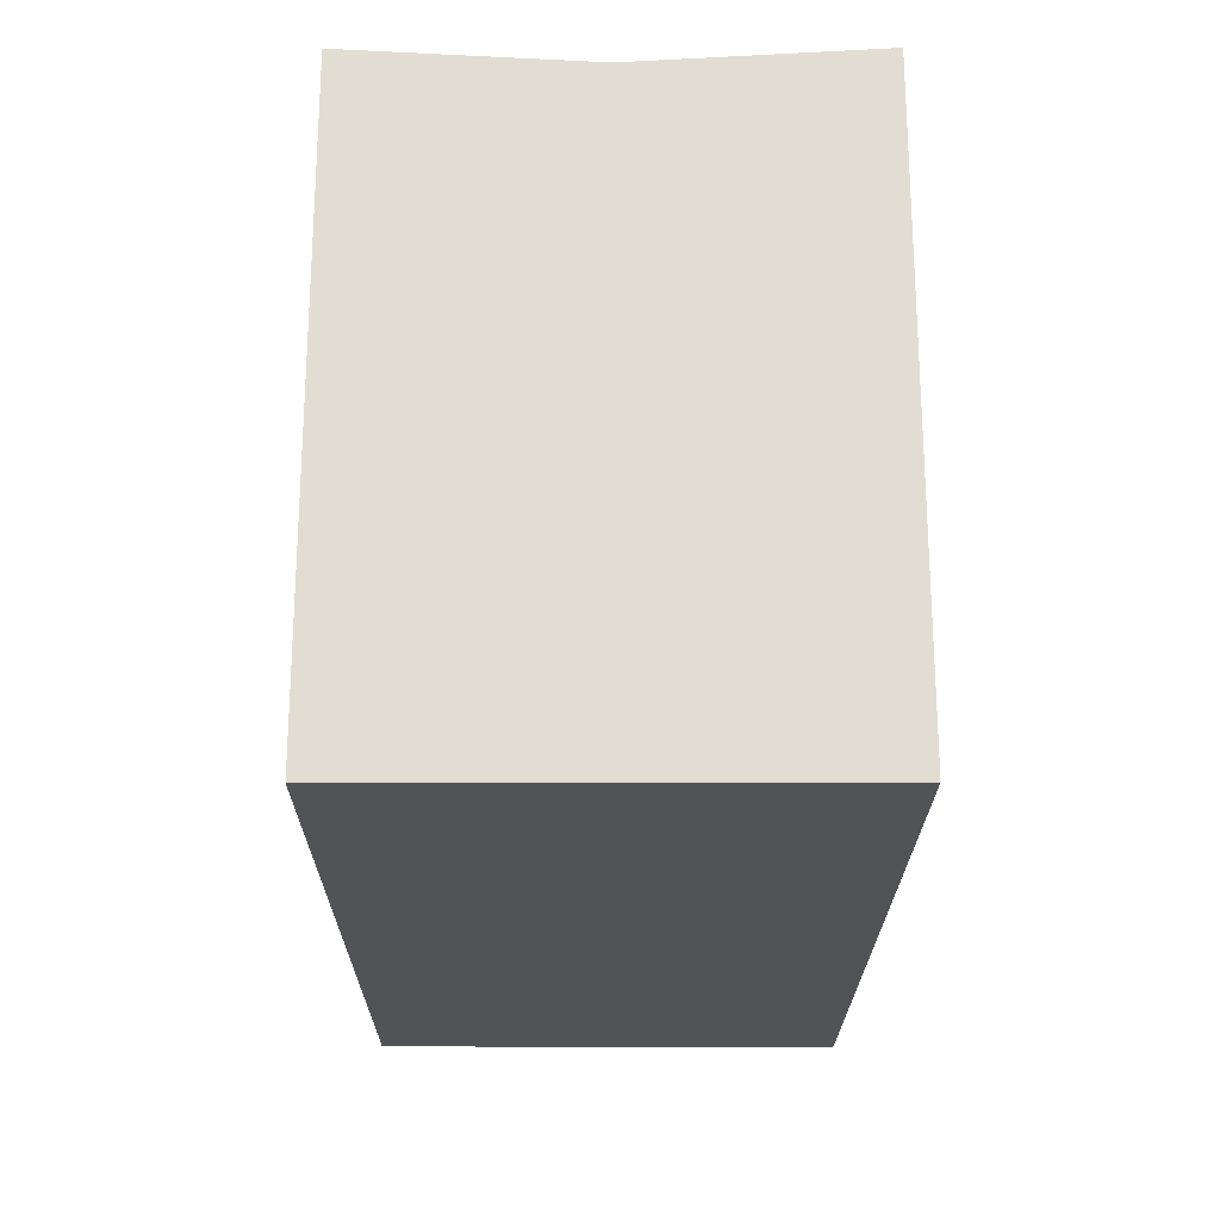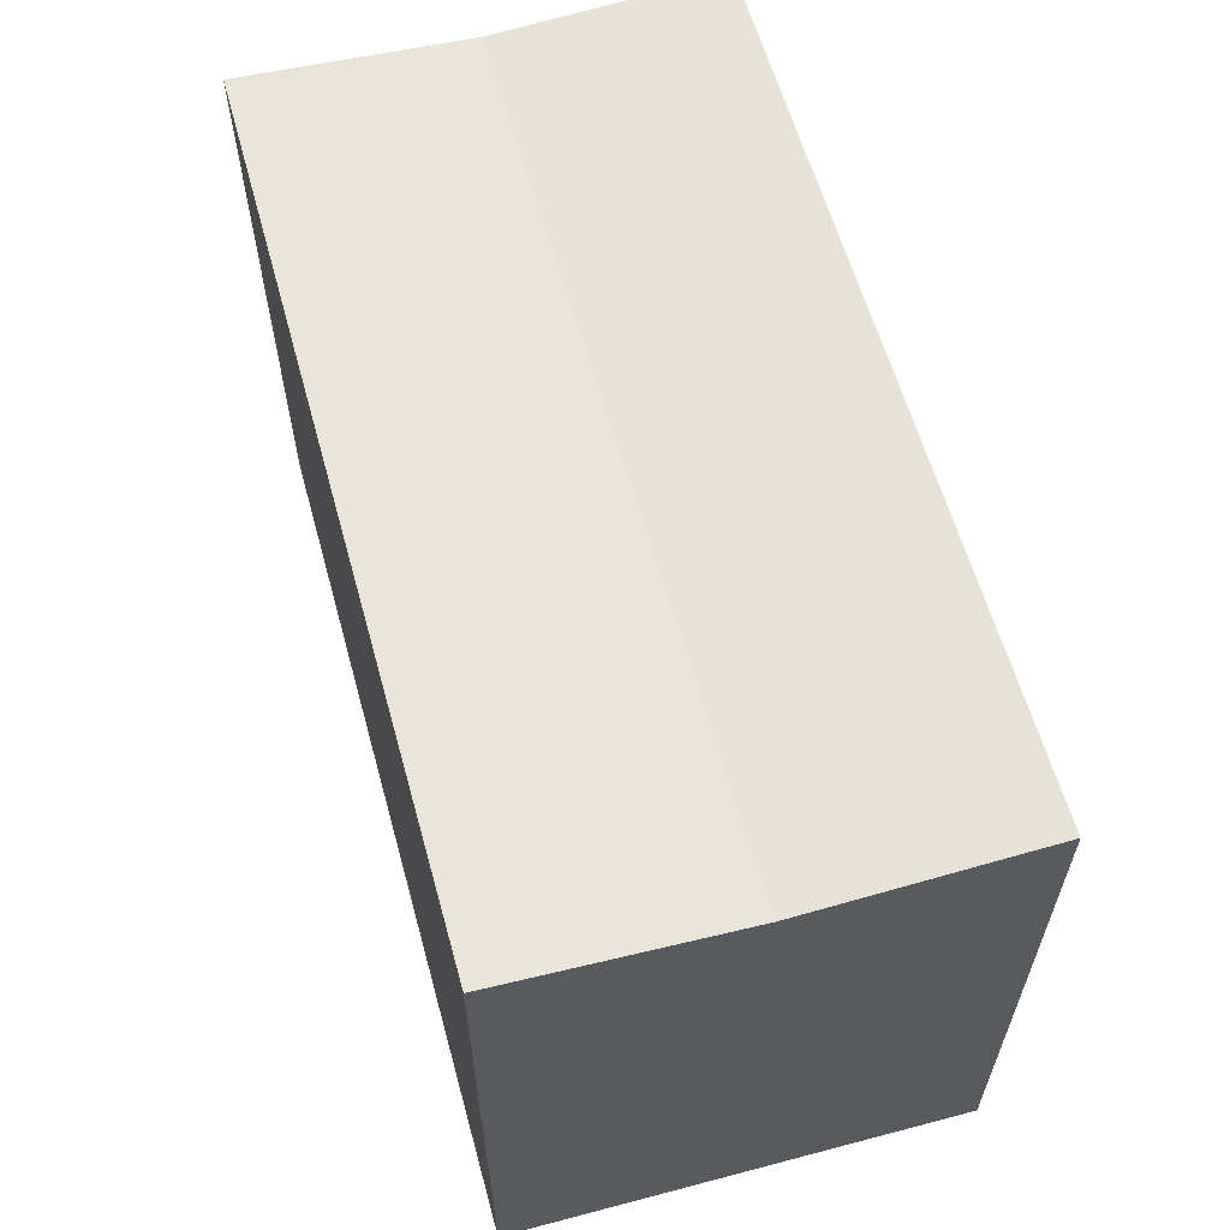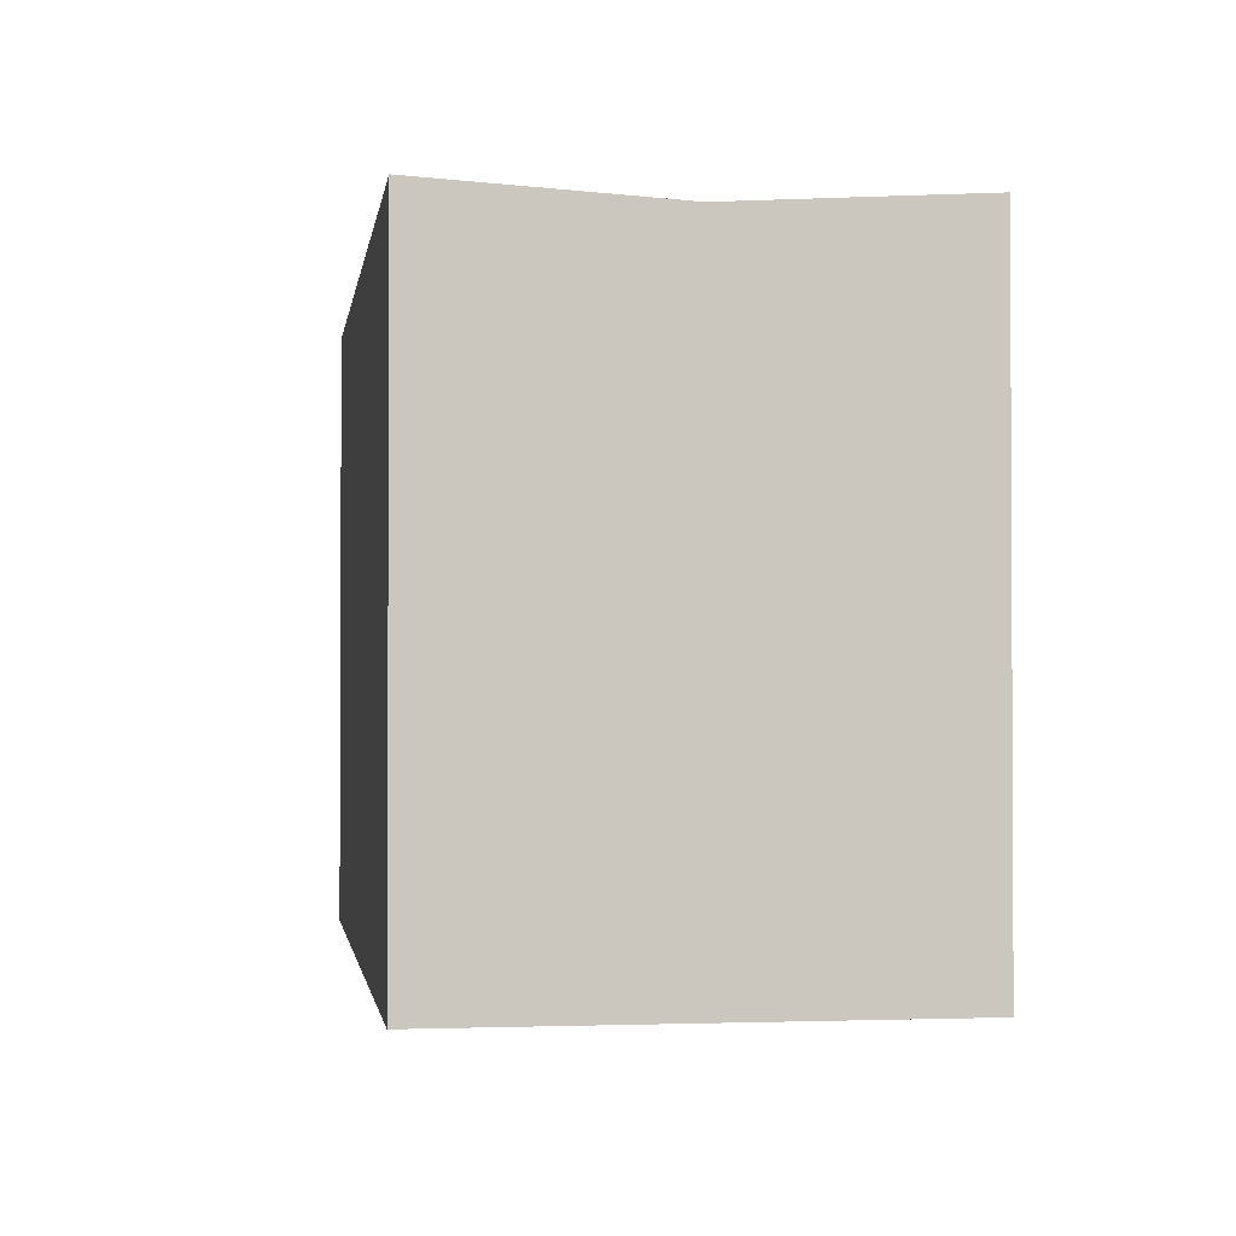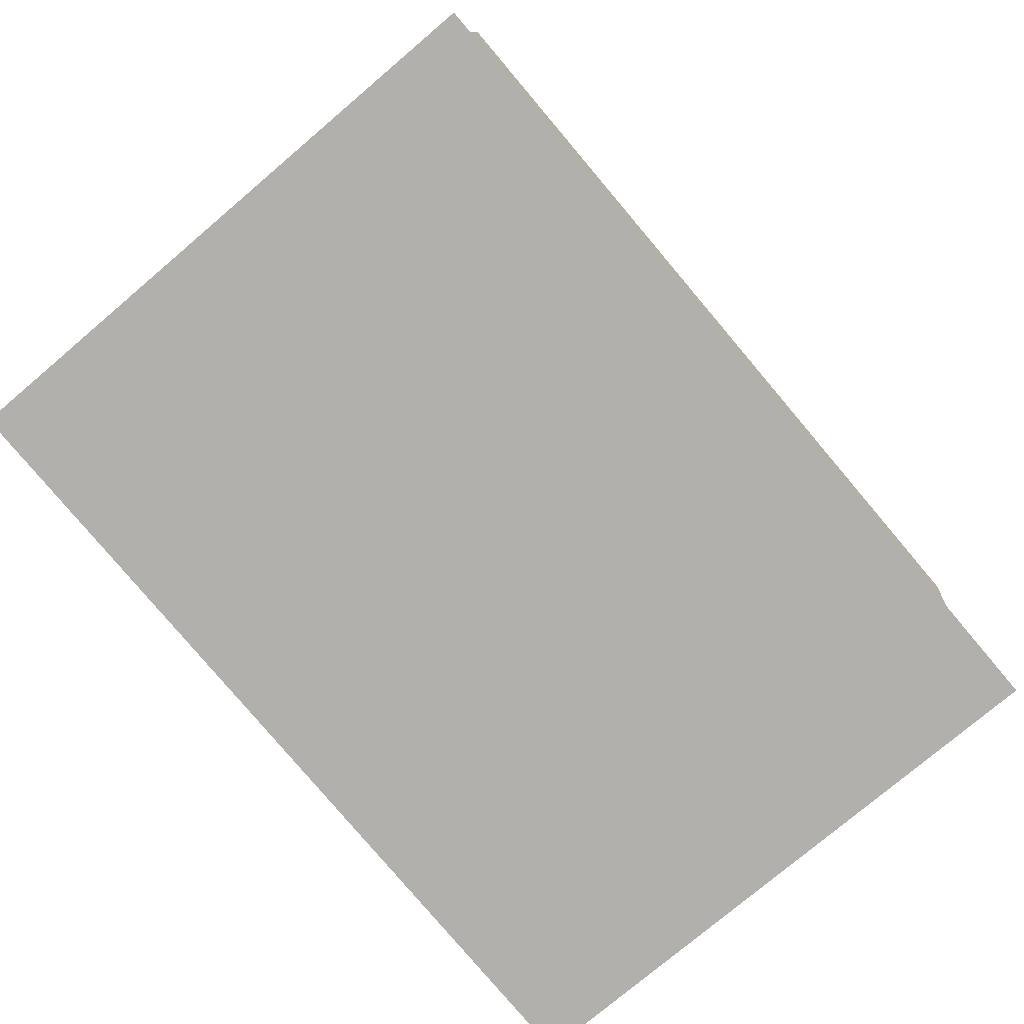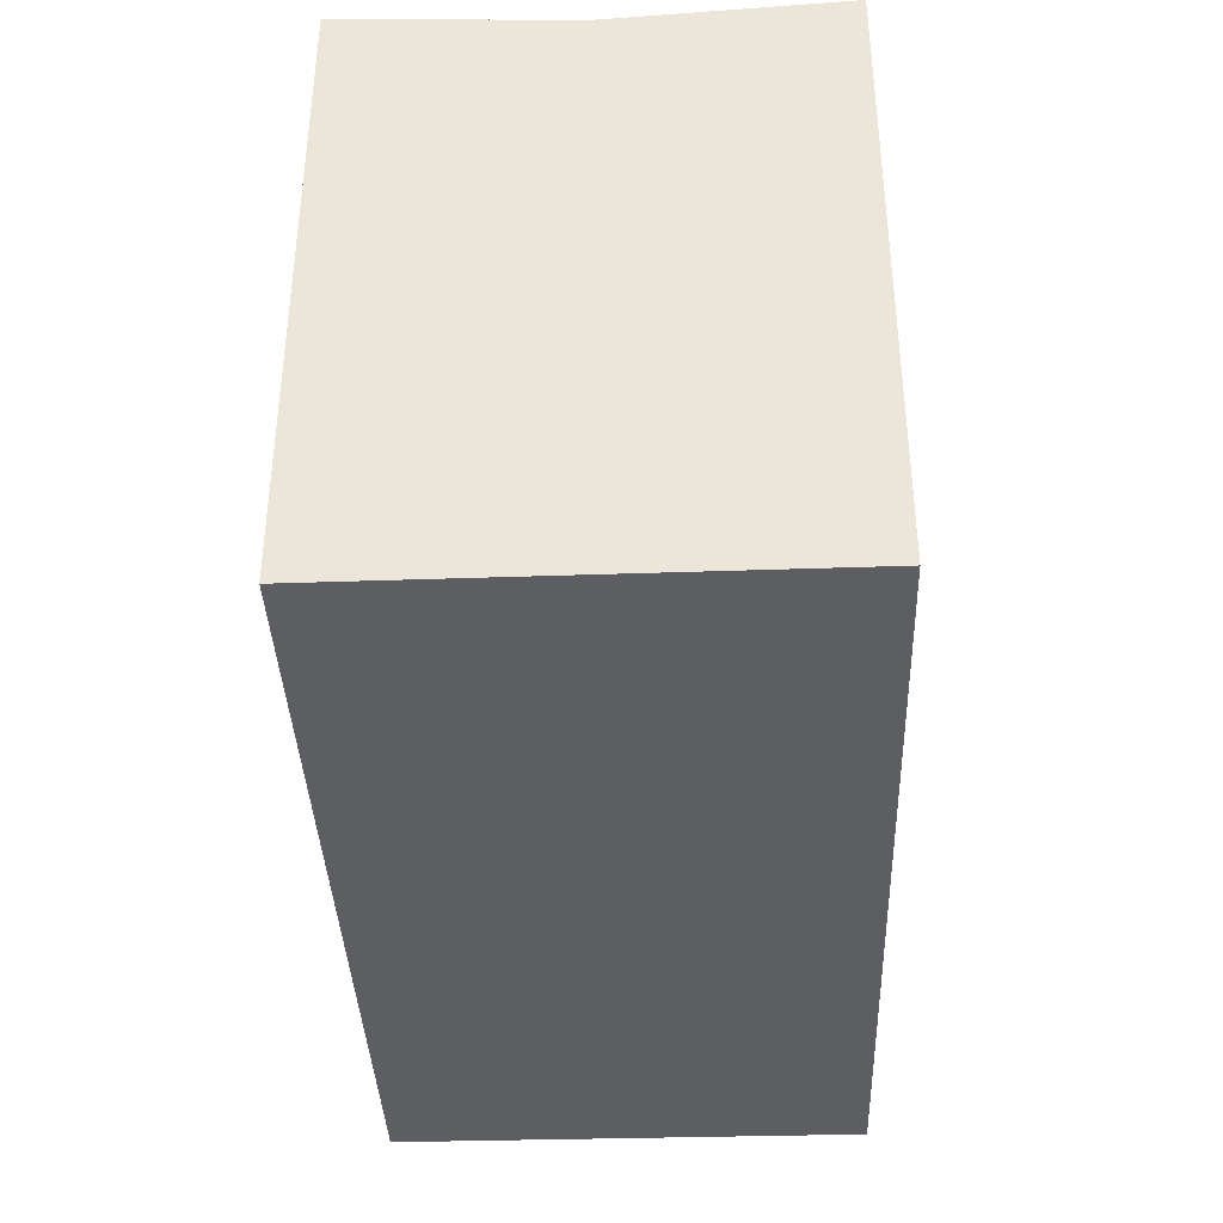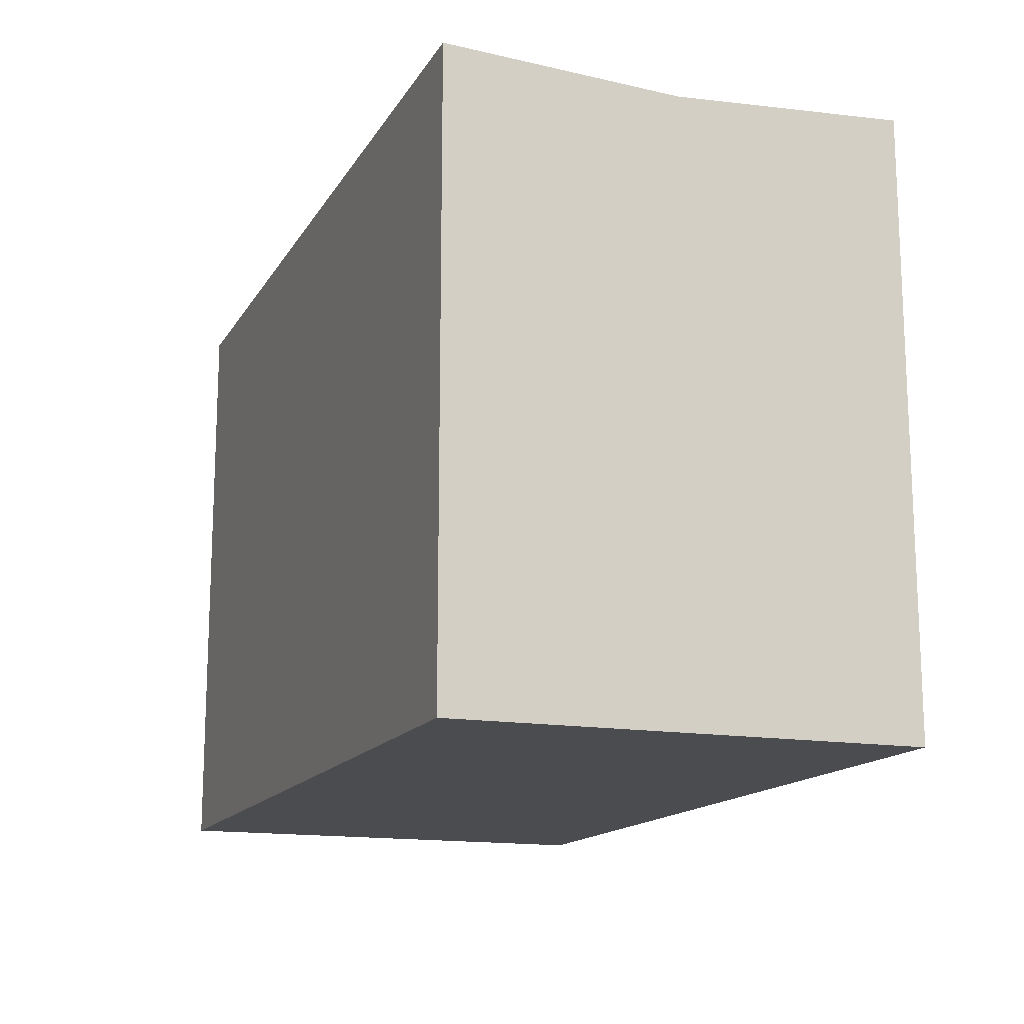
<metadata>
{"format":"obj","ext":"obj","renderer":"f3d","projection":"perspective","resolution":1024,"background":"white","views":[{"elev":-21.9,"azim":87.2,"up":"+Y"},{"elev":60.5,"azim":72.0,"up":"+Y"},{"elev":-1.6,"azim":-100.9,"up":"+Y"},{"elev":-77.0,"azim":130.3,"up":"+Z"},{"elev":-37.9,"azim":89.6,"up":"+Y"},{"elev":-15.0,"azim":66.7,"up":"+Y"}]}
</metadata>
<code>
v  0.294 17.35 -6.682
v  25.21 17.74 1.108
v  25.55 17.35 -5.571
v  0.145 17.74 0.006
v  0 17.74 1.087e-15
v  0.928 17.74 -13.35
v  25.89 17.74 -12.25
v  0.588 17.74 -13.36
v  0 0 0
v  25.21 -6.785e-17 1.108
v  0.145 -3.674e-19 0.006
v  25.89 7.501e-16 -12.25
v  25.55 3.411e-16 -5.571
v  0.928 8.173e-16 -13.35
v  0.588 8.182e-16 -13.36
v  0.294 4.092e-16 -6.682
g defaultobject
f 1 2 3
f 2 1 4
f 4 1 5
f 6 3 7
f 3 6 1
f 1 6 8
f 9 4 5
f 4 9 2
f 2 9 10
f 10 9 11
f 10 3 2
f 3 10 7
f 7 10 12
f 12 10 13
f 12 6 7
f 6 12 14
f 6 14 8
f 8 14 15
f 15 1 8
f 1 15 5
f 5 15 9
f 9 15 16
f 11 13 10
f 13 11 9
f 13 9 16
f 13 16 12
f 12 16 14
f 14 16 15

</code>
